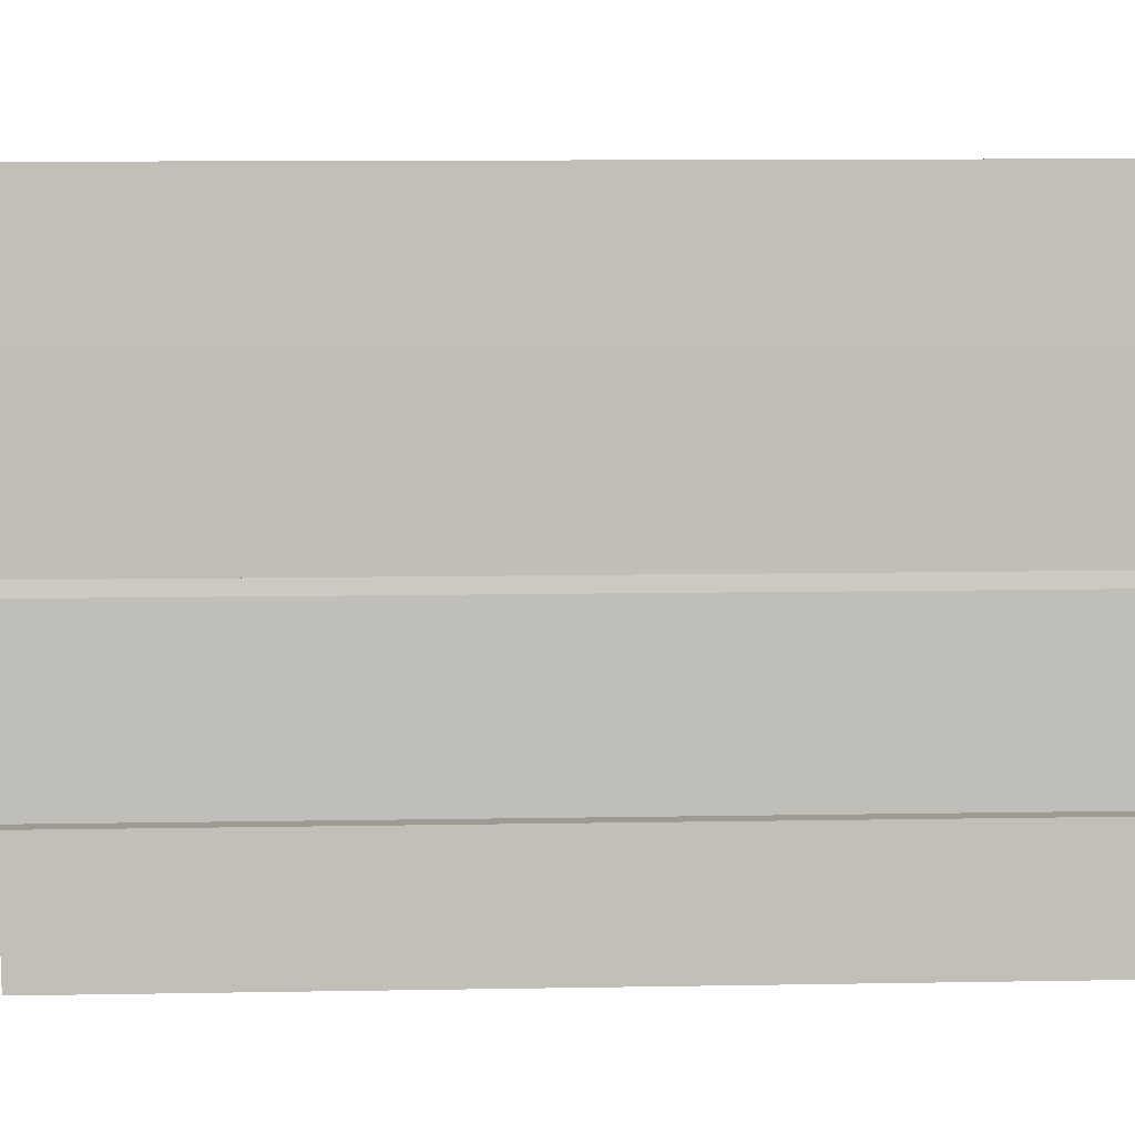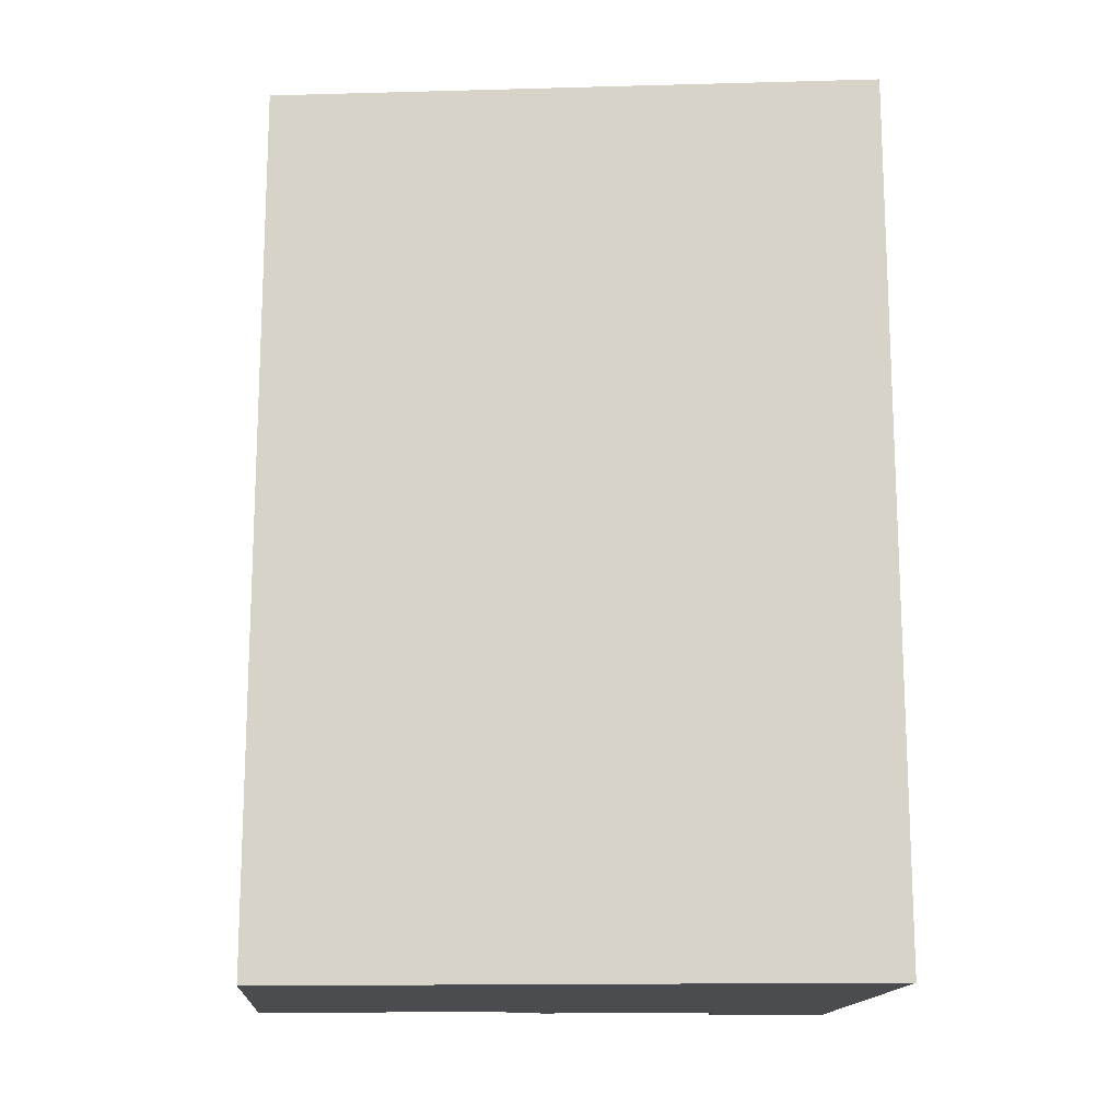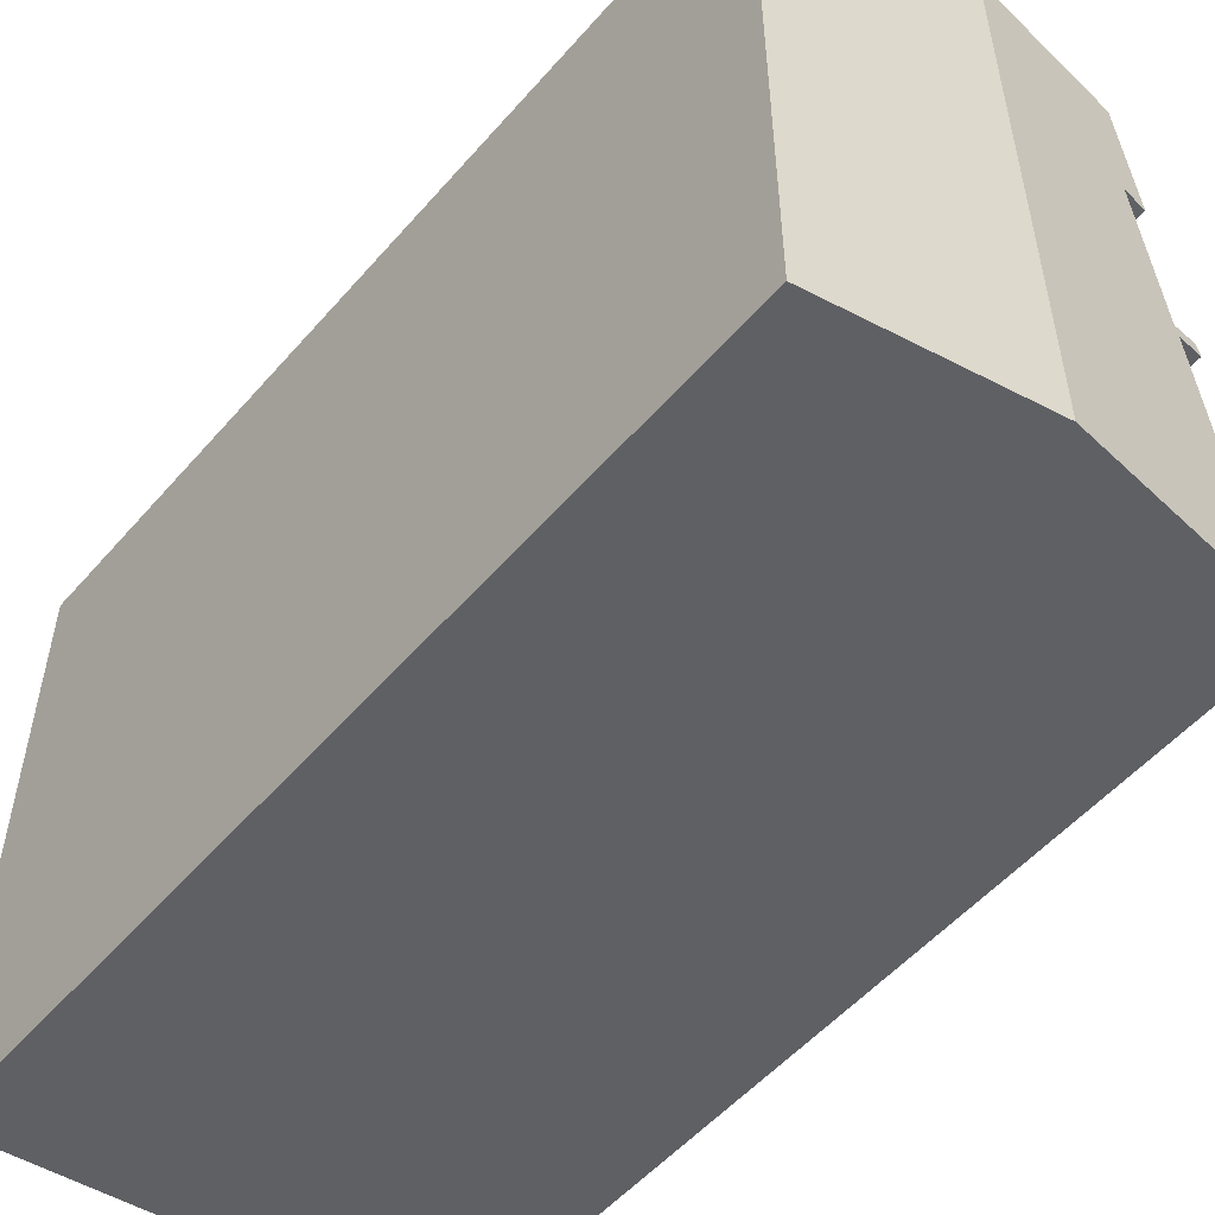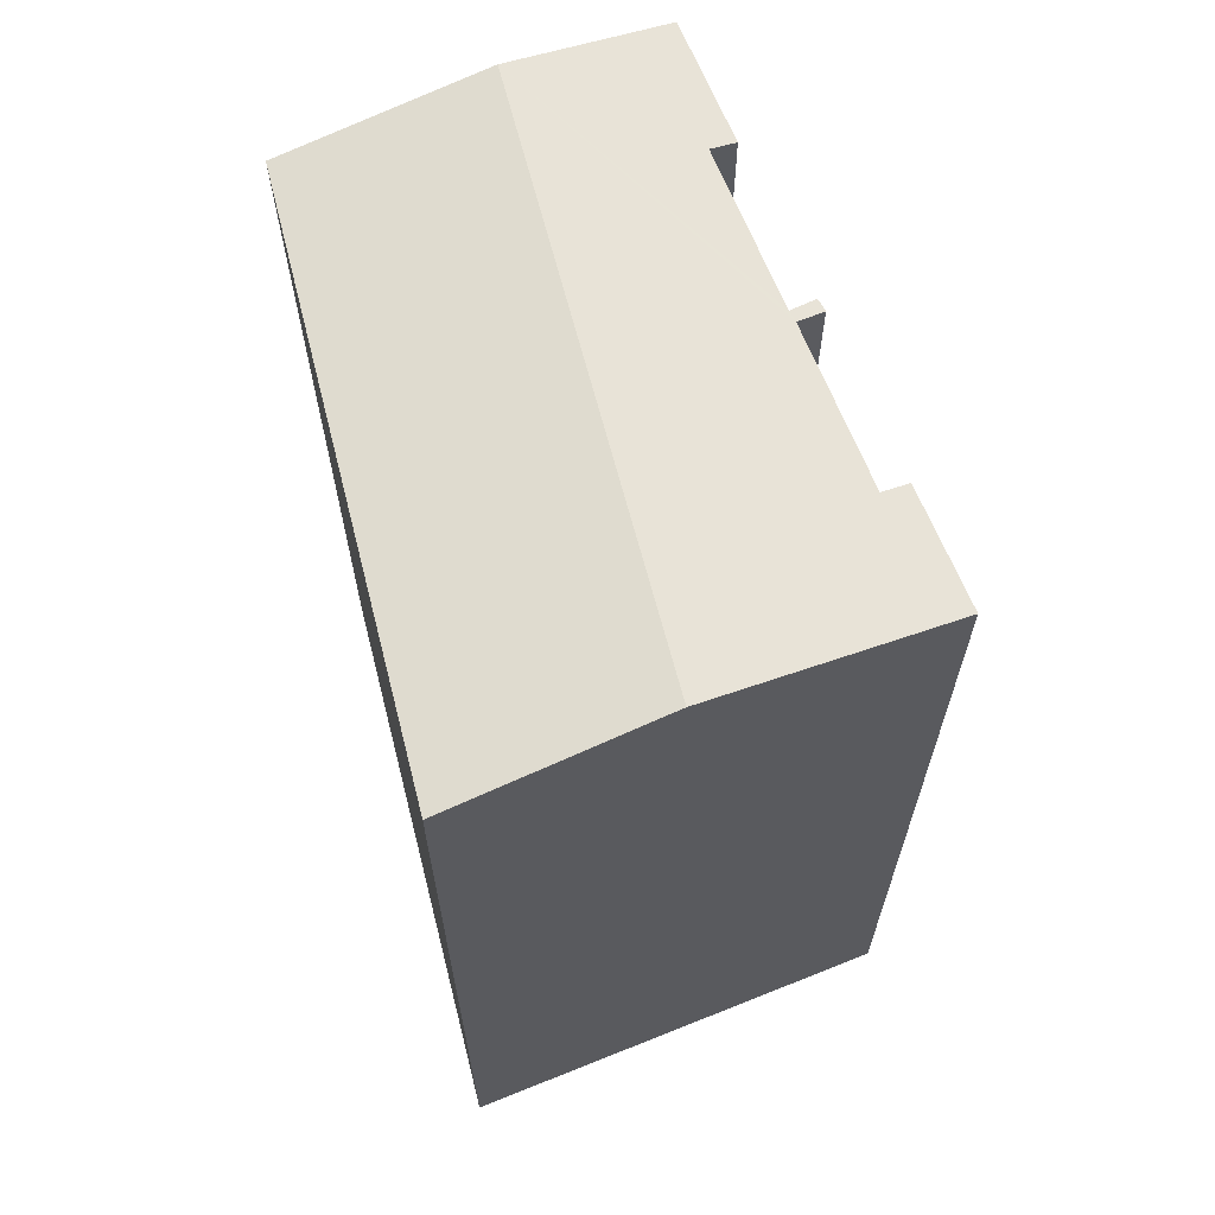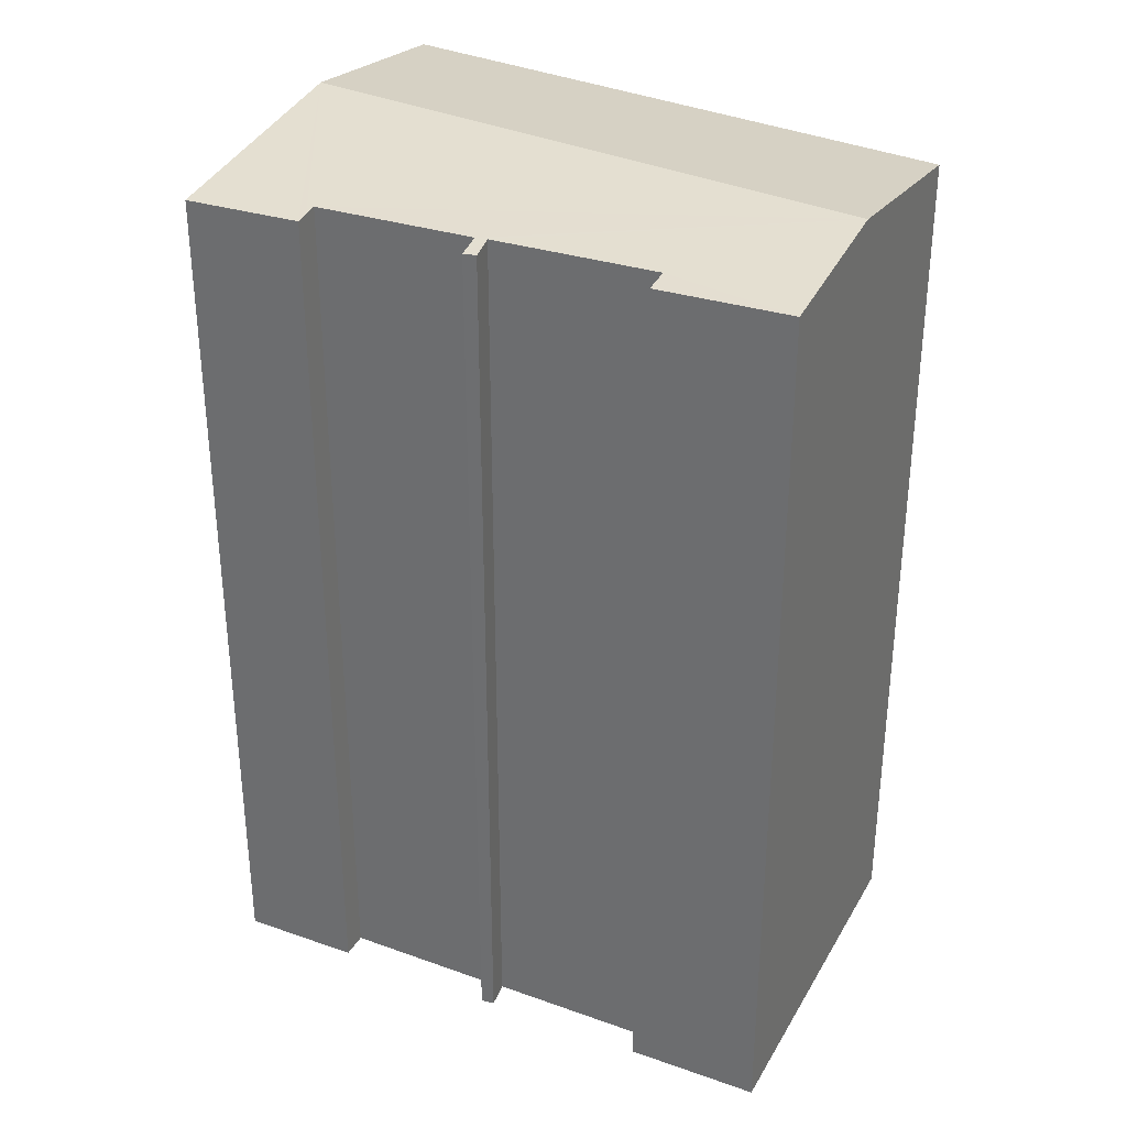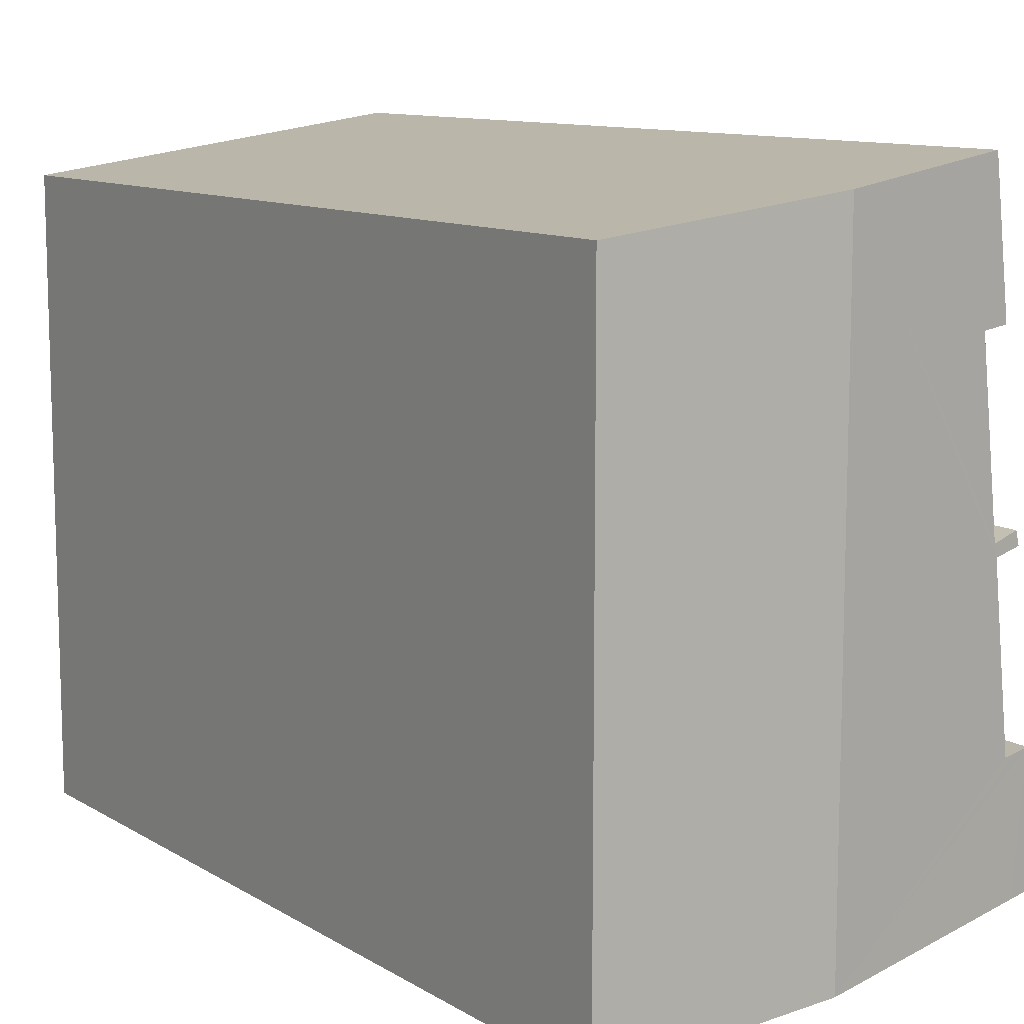
<metadata>
{"format":"obj","ext":"obj","renderer":"f3d","projection":"perspective","resolution":1024,"background":"white","views":[{"elev":11.5,"azim":-92.4,"up":"+Z"},{"elev":-15.1,"azim":93.3,"up":"+Y"},{"elev":-53.7,"azim":140.0,"up":"+Z"},{"elev":64.7,"azim":165.6,"up":"+Y"},{"elev":32.4,"azim":-56.5,"up":"+Y"},{"elev":10.7,"azim":145.3,"up":"+Z"}]}
</metadata>
<code>
v  10.77 21.05 13.1
v  5.792 21.7 -0.772
v  5.792 21.7 13.78
v  10.77 21.05 -1.435
v  0.957 21.07 7.201
v  1.594 21.15 7.029
v  0.872 21.05 6.89
v  1.89 21.19 14.31
v  2.097 21.21 11.05
v  1.471 21.13 11.12
v  0.387 20.99 2.888
v  0.712 21.03 -0.095
v  0 20.94 1.282e-15
v  0.712 21.03 2.843
v  1.041 21.08 2.798
v  1.527 21.14 6.751
v  0.957 -4.409e-16 7.201
v  0.872 -4.219e-16 6.89
v  2.097 -6.764e-16 11.05
v  1.594 -4.304e-16 7.029
v  1.89 -8.762e-16 14.31
v  1.471 -6.807e-16 11.12
v  0.387 -1.768e-16 2.888
v  0 0 0
v  1.527 -4.134e-16 6.751
v  1.041 -1.713e-16 2.798
v  10.77 -8.022e-16 13.1
v  5.792 -8.437e-16 13.78
v  0.712 -1.741e-16 2.843
v  10.77 8.787e-17 -1.435
v  5.792 4.727e-17 -0.772
v  0.712 5.817e-18 -0.095
g defaultobject
f 1 2 3
f 2 1 4
f 5 6 7
f 8 9 10
f 11 12 13
f 12 11 2
f 2 11 14
f 2 14 15
f 2 15 3
f 3 15 16
f 3 16 6
f 6 16 7
f 3 6 9
f 3 9 8
f 7 17 5
f 17 7 18
f 6 19 9
f 19 6 20
f 10 21 8
f 21 10 22
f 13 23 11
f 23 13 24
f 15 25 16
f 25 15 26
f 5 20 6
f 20 5 17
f 21 3 8
f 3 21 1
f 1 21 27
f 27 21 28
f 14 26 15
f 26 14 11
f 26 11 23
f 26 23 29
f 19 10 9
f 10 19 22
f 30 2 4
f 2 30 12
f 12 30 13
f 13 30 24
f 24 30 31
f 24 31 32
f 25 7 16
f 7 25 18
f 27 4 1
f 4 27 30
f 27 31 30
f 31 27 32
f 32 27 24
f 24 27 26
f 26 27 25
f 25 27 20
f 25 20 18
f 20 27 19
f 19 27 22
f 22 27 28
f 22 28 21
f 17 18 20
f 24 29 23
f 29 24 26

</code>
